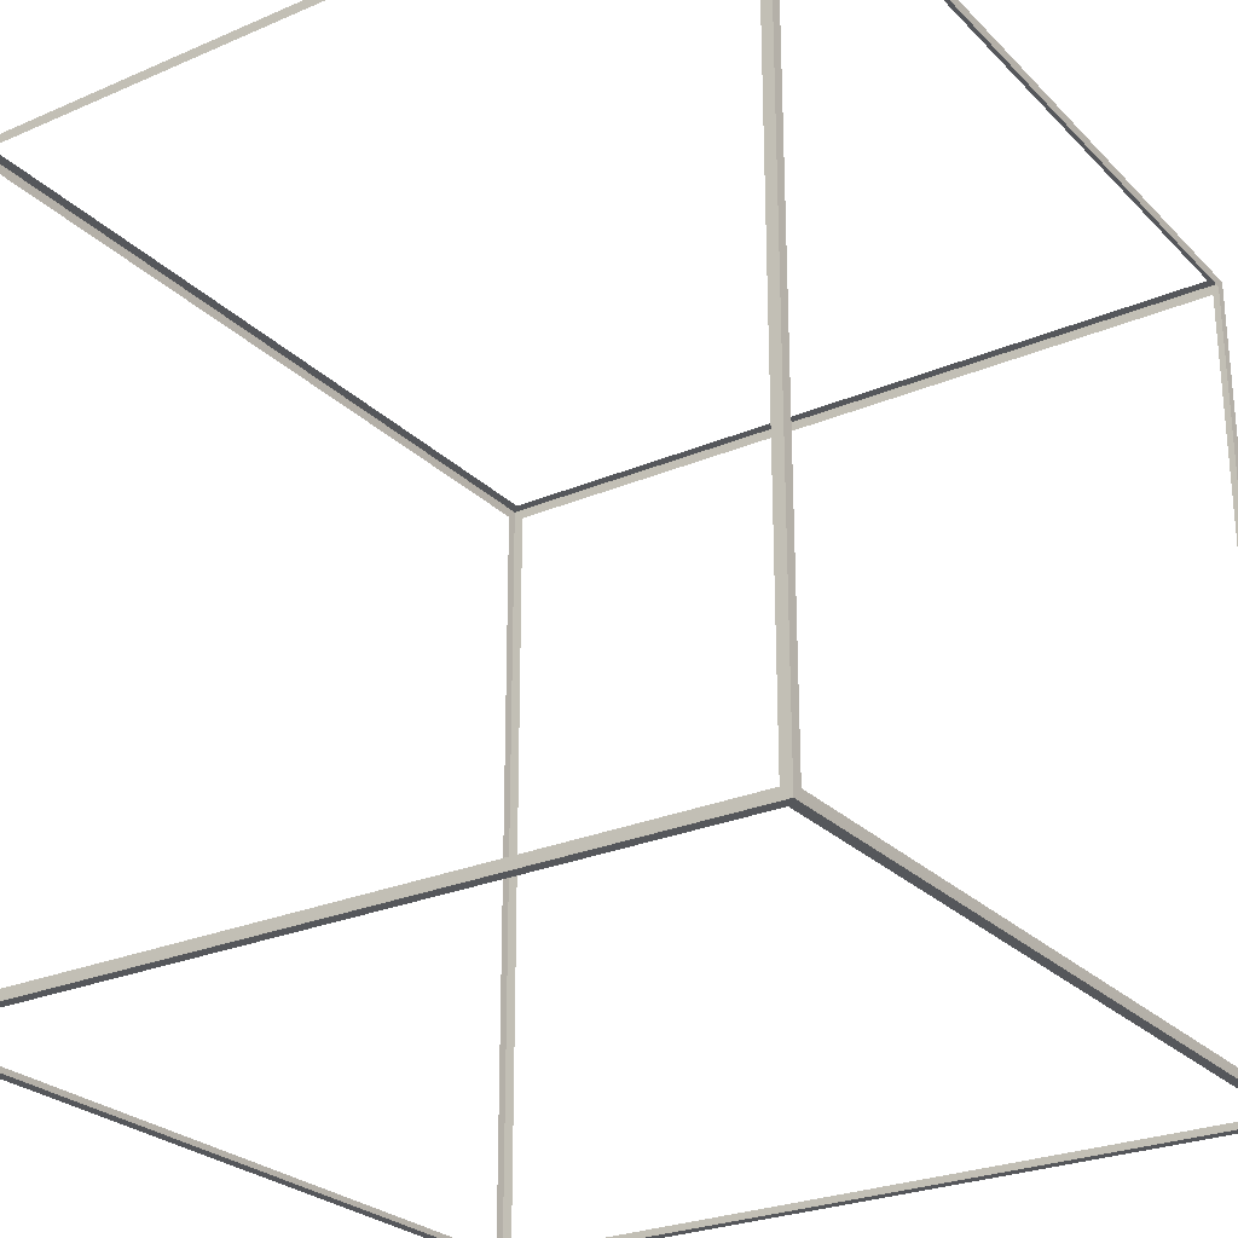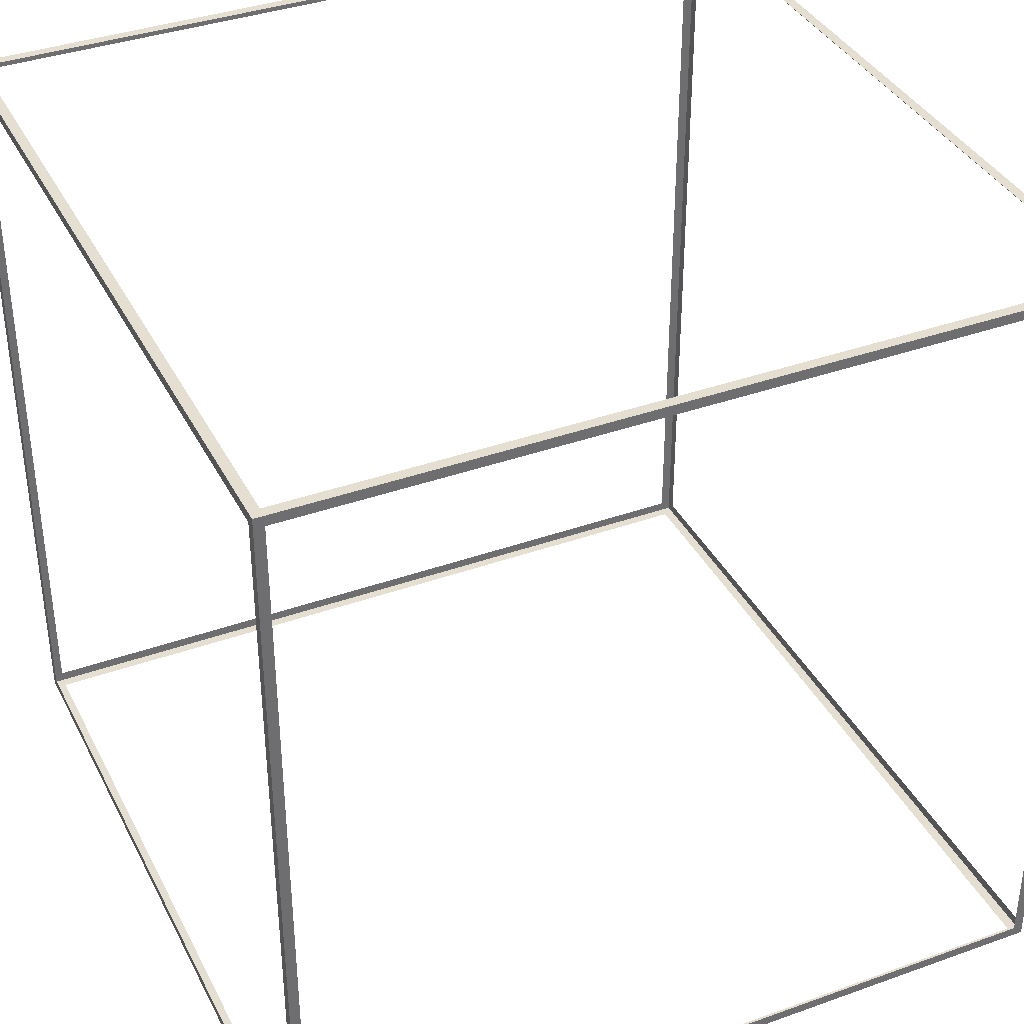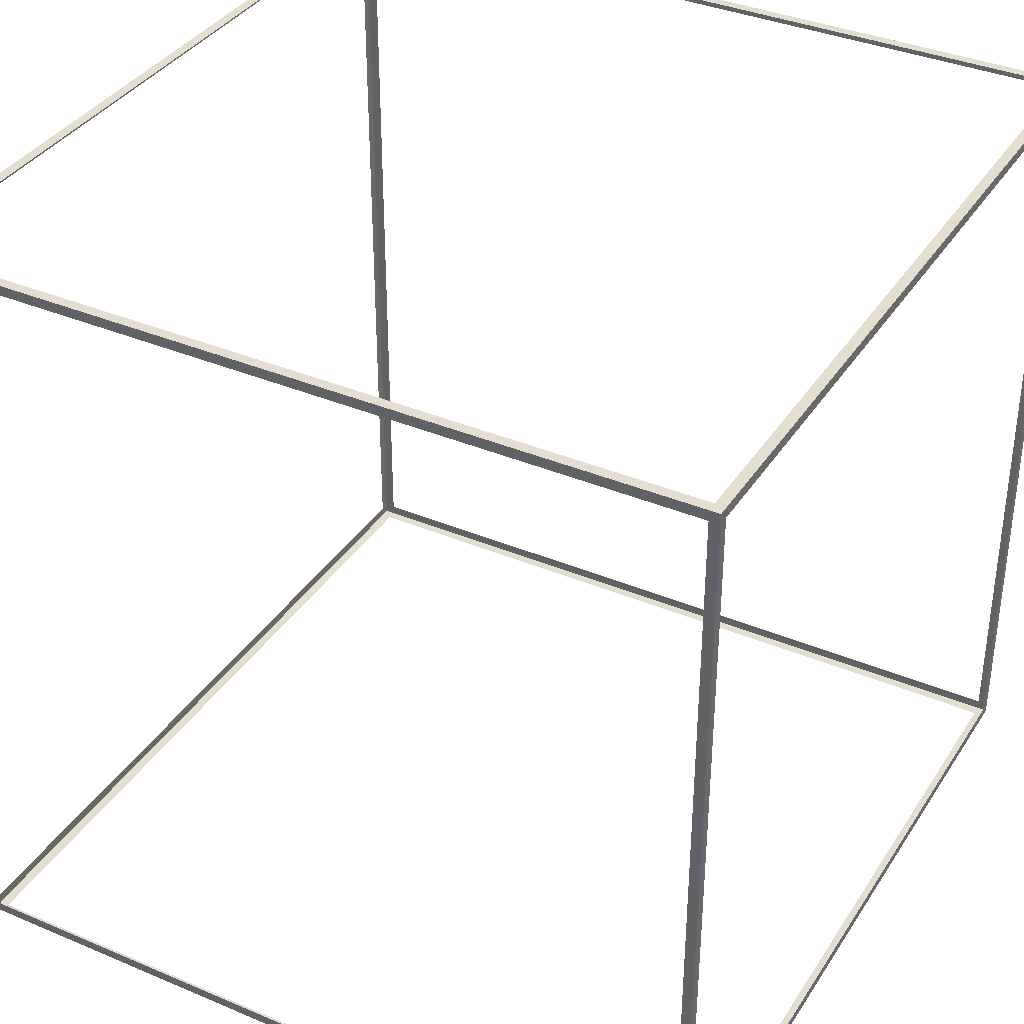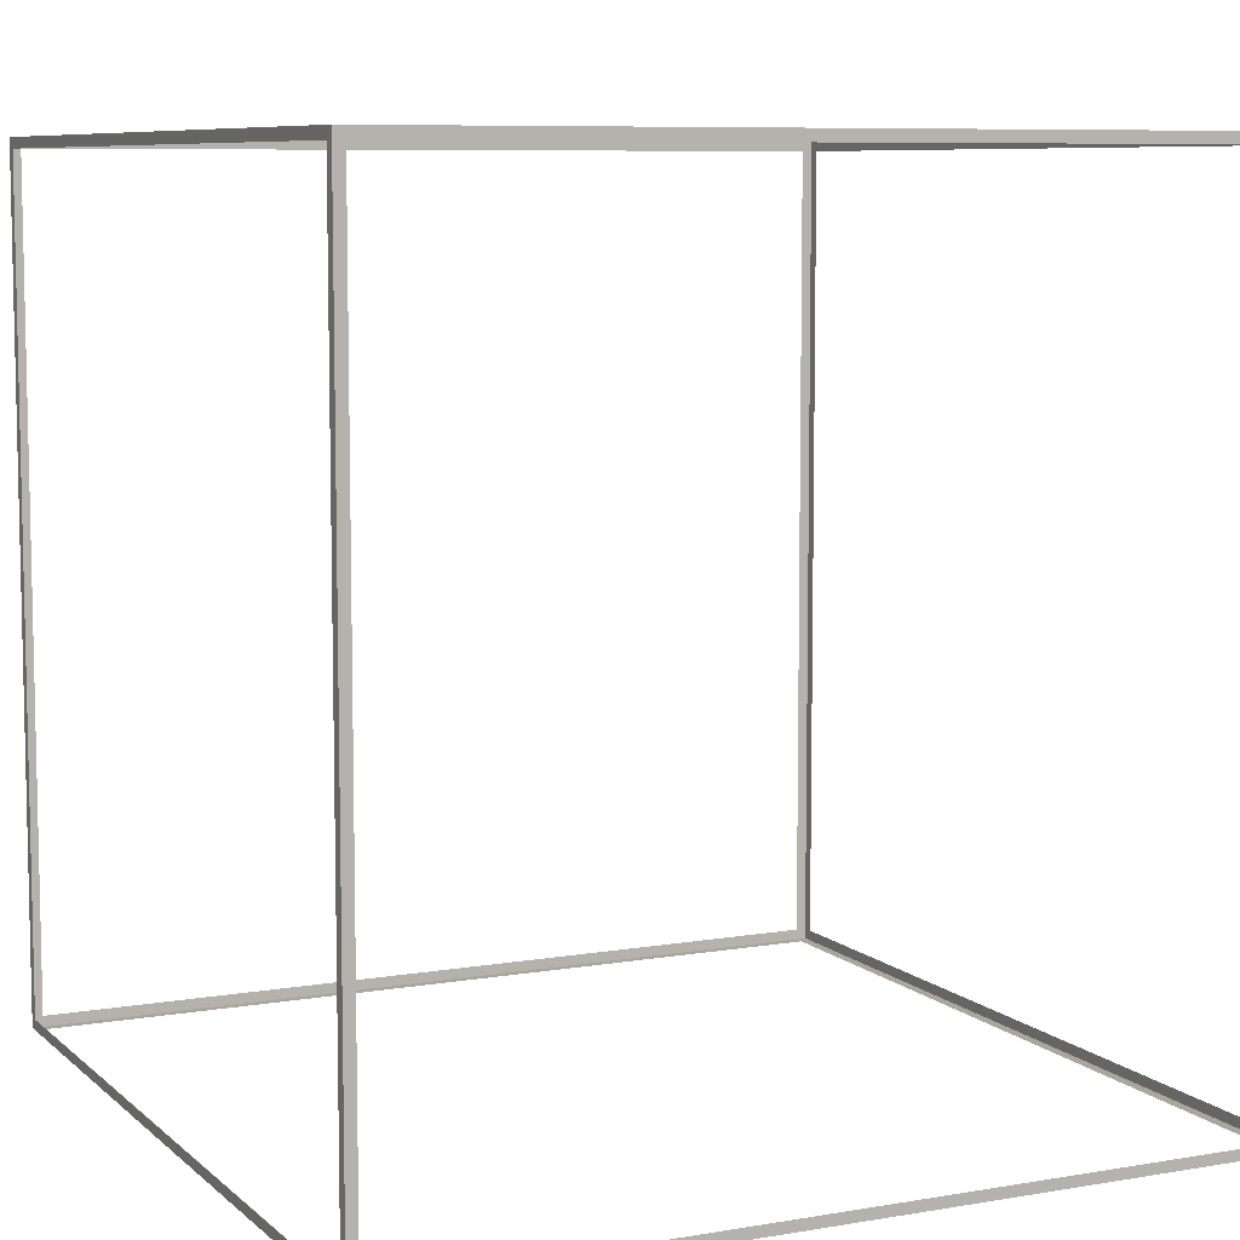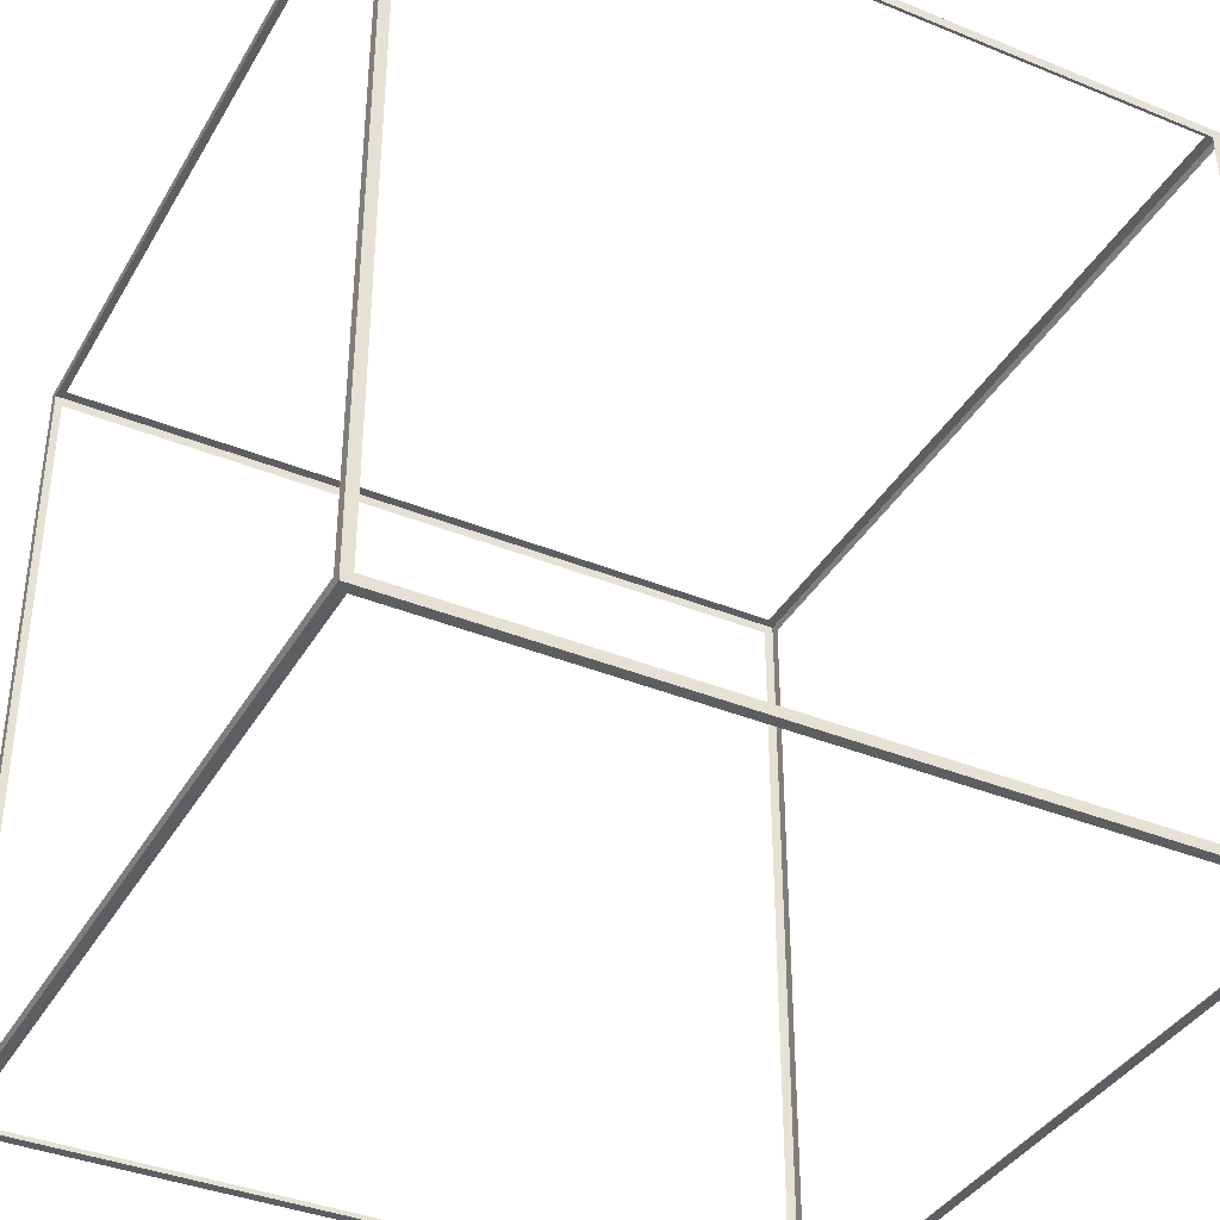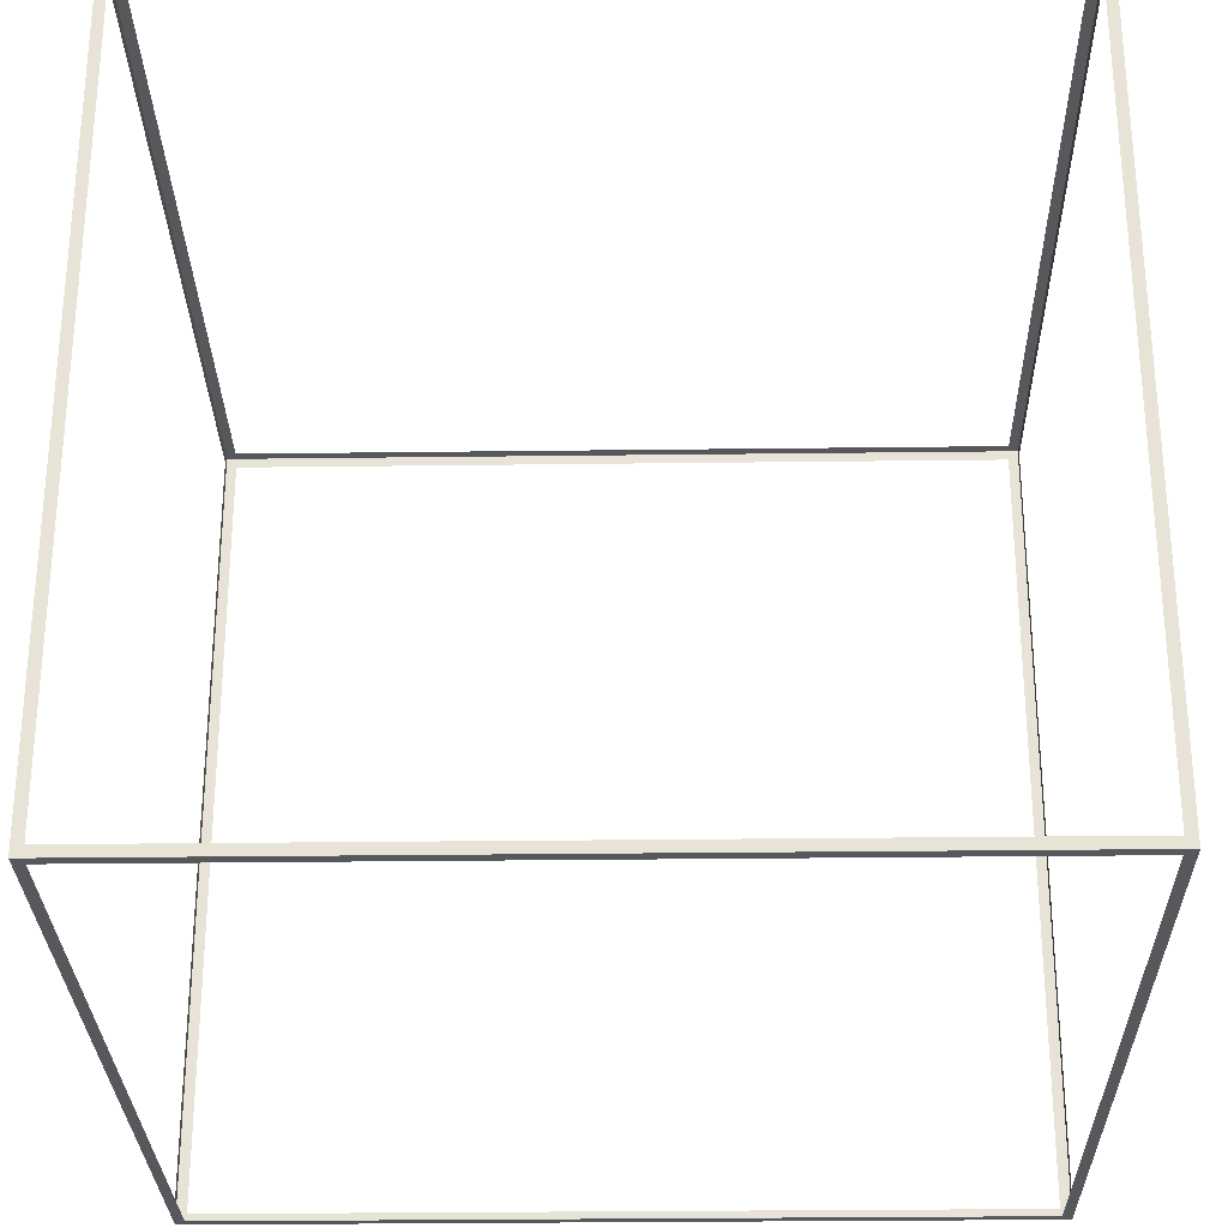
<metadata>
{"format":"obj","ext":"obj","renderer":"f3d","projection":"perspective","resolution":1024,"background":"white","views":[{"elev":-26.4,"azim":-56.1,"up":"+Z"},{"elev":37.5,"azim":155.4,"up":"+Y"},{"elev":36.5,"azim":-151.2,"up":"+Y"},{"elev":7.9,"azim":-115.6,"up":"+Y"},{"elev":-38.2,"azim":-27.3,"up":"+Y"},{"elev":-28.5,"azim":1.1,"up":"+Y"}]}
</metadata>
<code>
o 立方体
v -0.975 -0.975 1
v -0.975 0.975 1
v -0.975 -0.975 -1
v -0.975 0.975 -1
v 0.975 -0.975 1
v 0.975 0.975 1
v 1 -0.975 -0.975
v 1 0.975 -0.975
v -1 -0.975 0.975
v -1 0.975 0.975
v 1 0.975 0.975
v 1 -0.975 0.975
v 0.975 0.975 -1
v 0.975 -0.975 -1
v 0.975 -1 0.975
v 0.975 1 0.975
v -1 0.975 -0.975
v -1 -0.975 -0.975
v 0.975 -1 -0.975
v 0.975 1 -0.975
v -0.975 -1 -0.975
v -0.975 -1 0.975
v -0.975 1 0.975
v -0.975 1 -0.975
v -1 1 1
v -1 1 -1
v 1 1 -1
v 1 1 1
v -1 -1 -1
v -1 -1 1
v 1 -1 -1
v 1 -1 1
v -1 -1 -1
v -1 -1 1
v 1 -1 -1
v 1 -1 1
f 1 2 25 30
f 6 5 32 28
f 5 1 30 32
f 2 6 28 25
f 8 7 31 27
f 7 12 32 31
f 11 8 27 28
f 12 11 28 32
f 4 3 29 26
f 3 14 31 29
f 13 4 26 27
f 14 13 27 31
f 9 18 29 30
f 10 9 30 25
f 17 10 25 26
f 18 17 26 29
f 23 24 26 25
f 24 20 27 26
f 20 16 28 27
f 16 23 25 28
f 33 34 30 29
f 35 33 29 31
f 36 35 31 32
f 34 36 32 30
f 21 22 34 33
f 19 21 33 35
f 15 19 35 36
f 22 15 36 34

</code>
